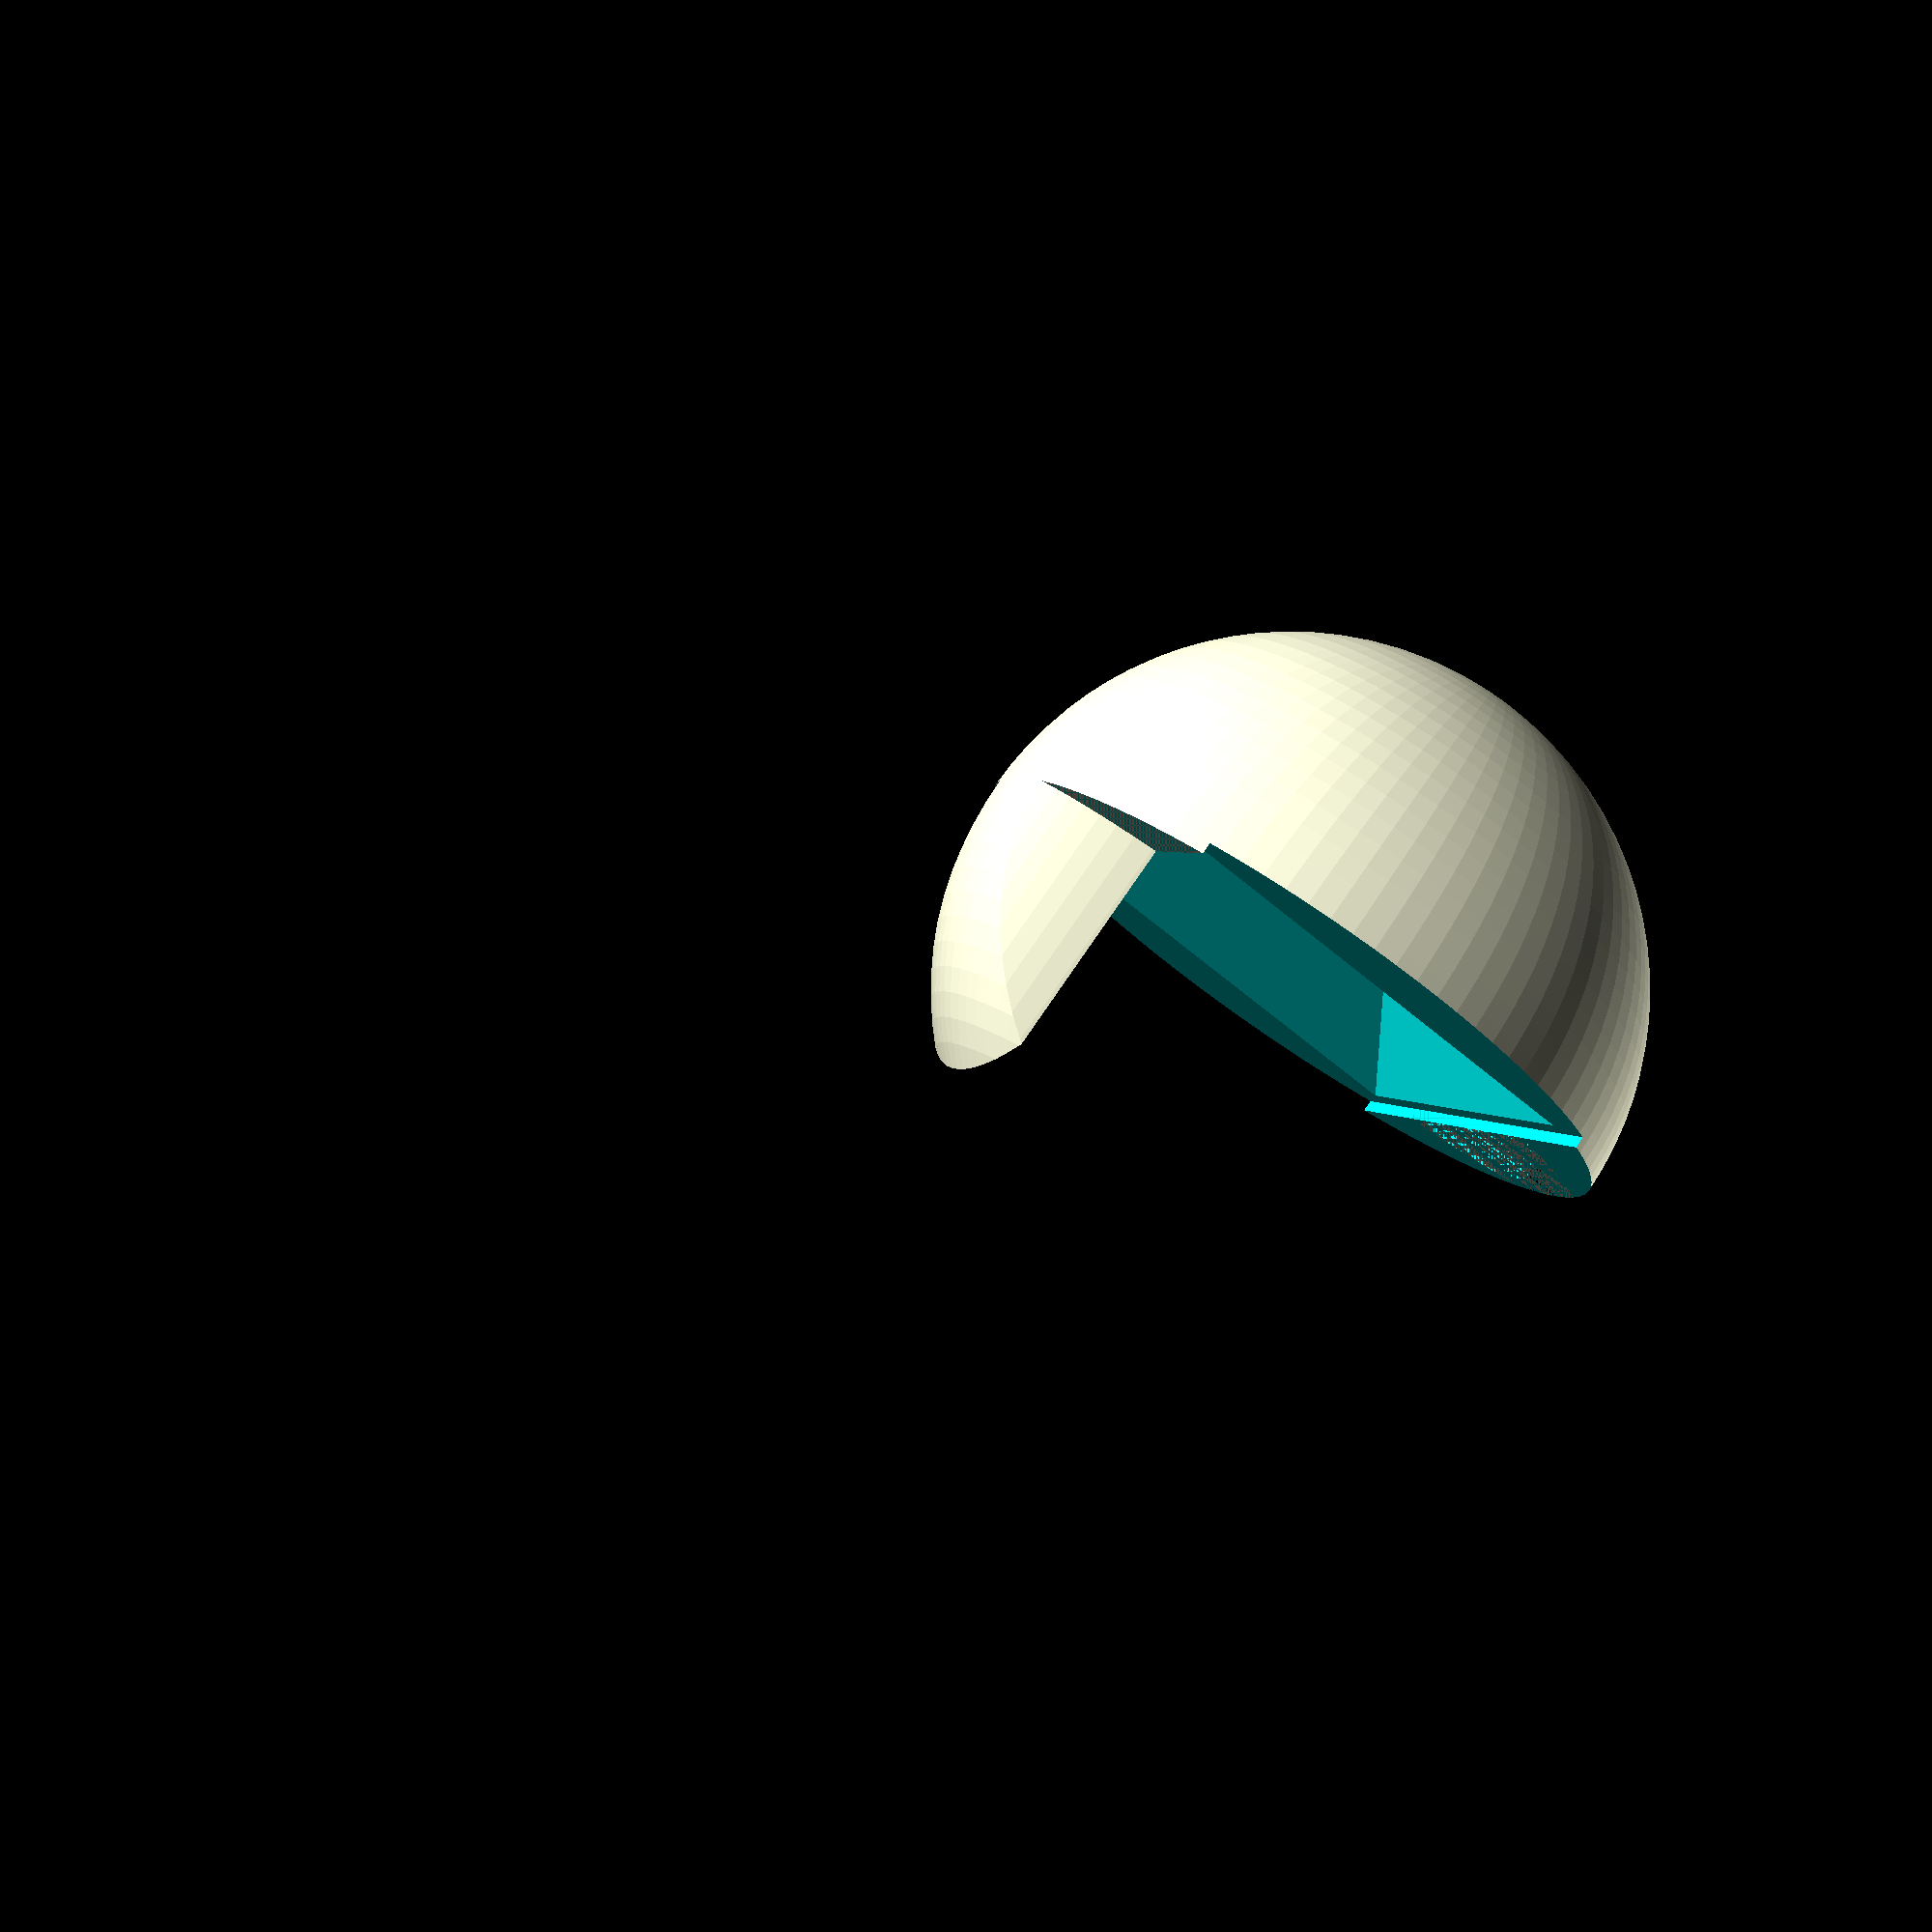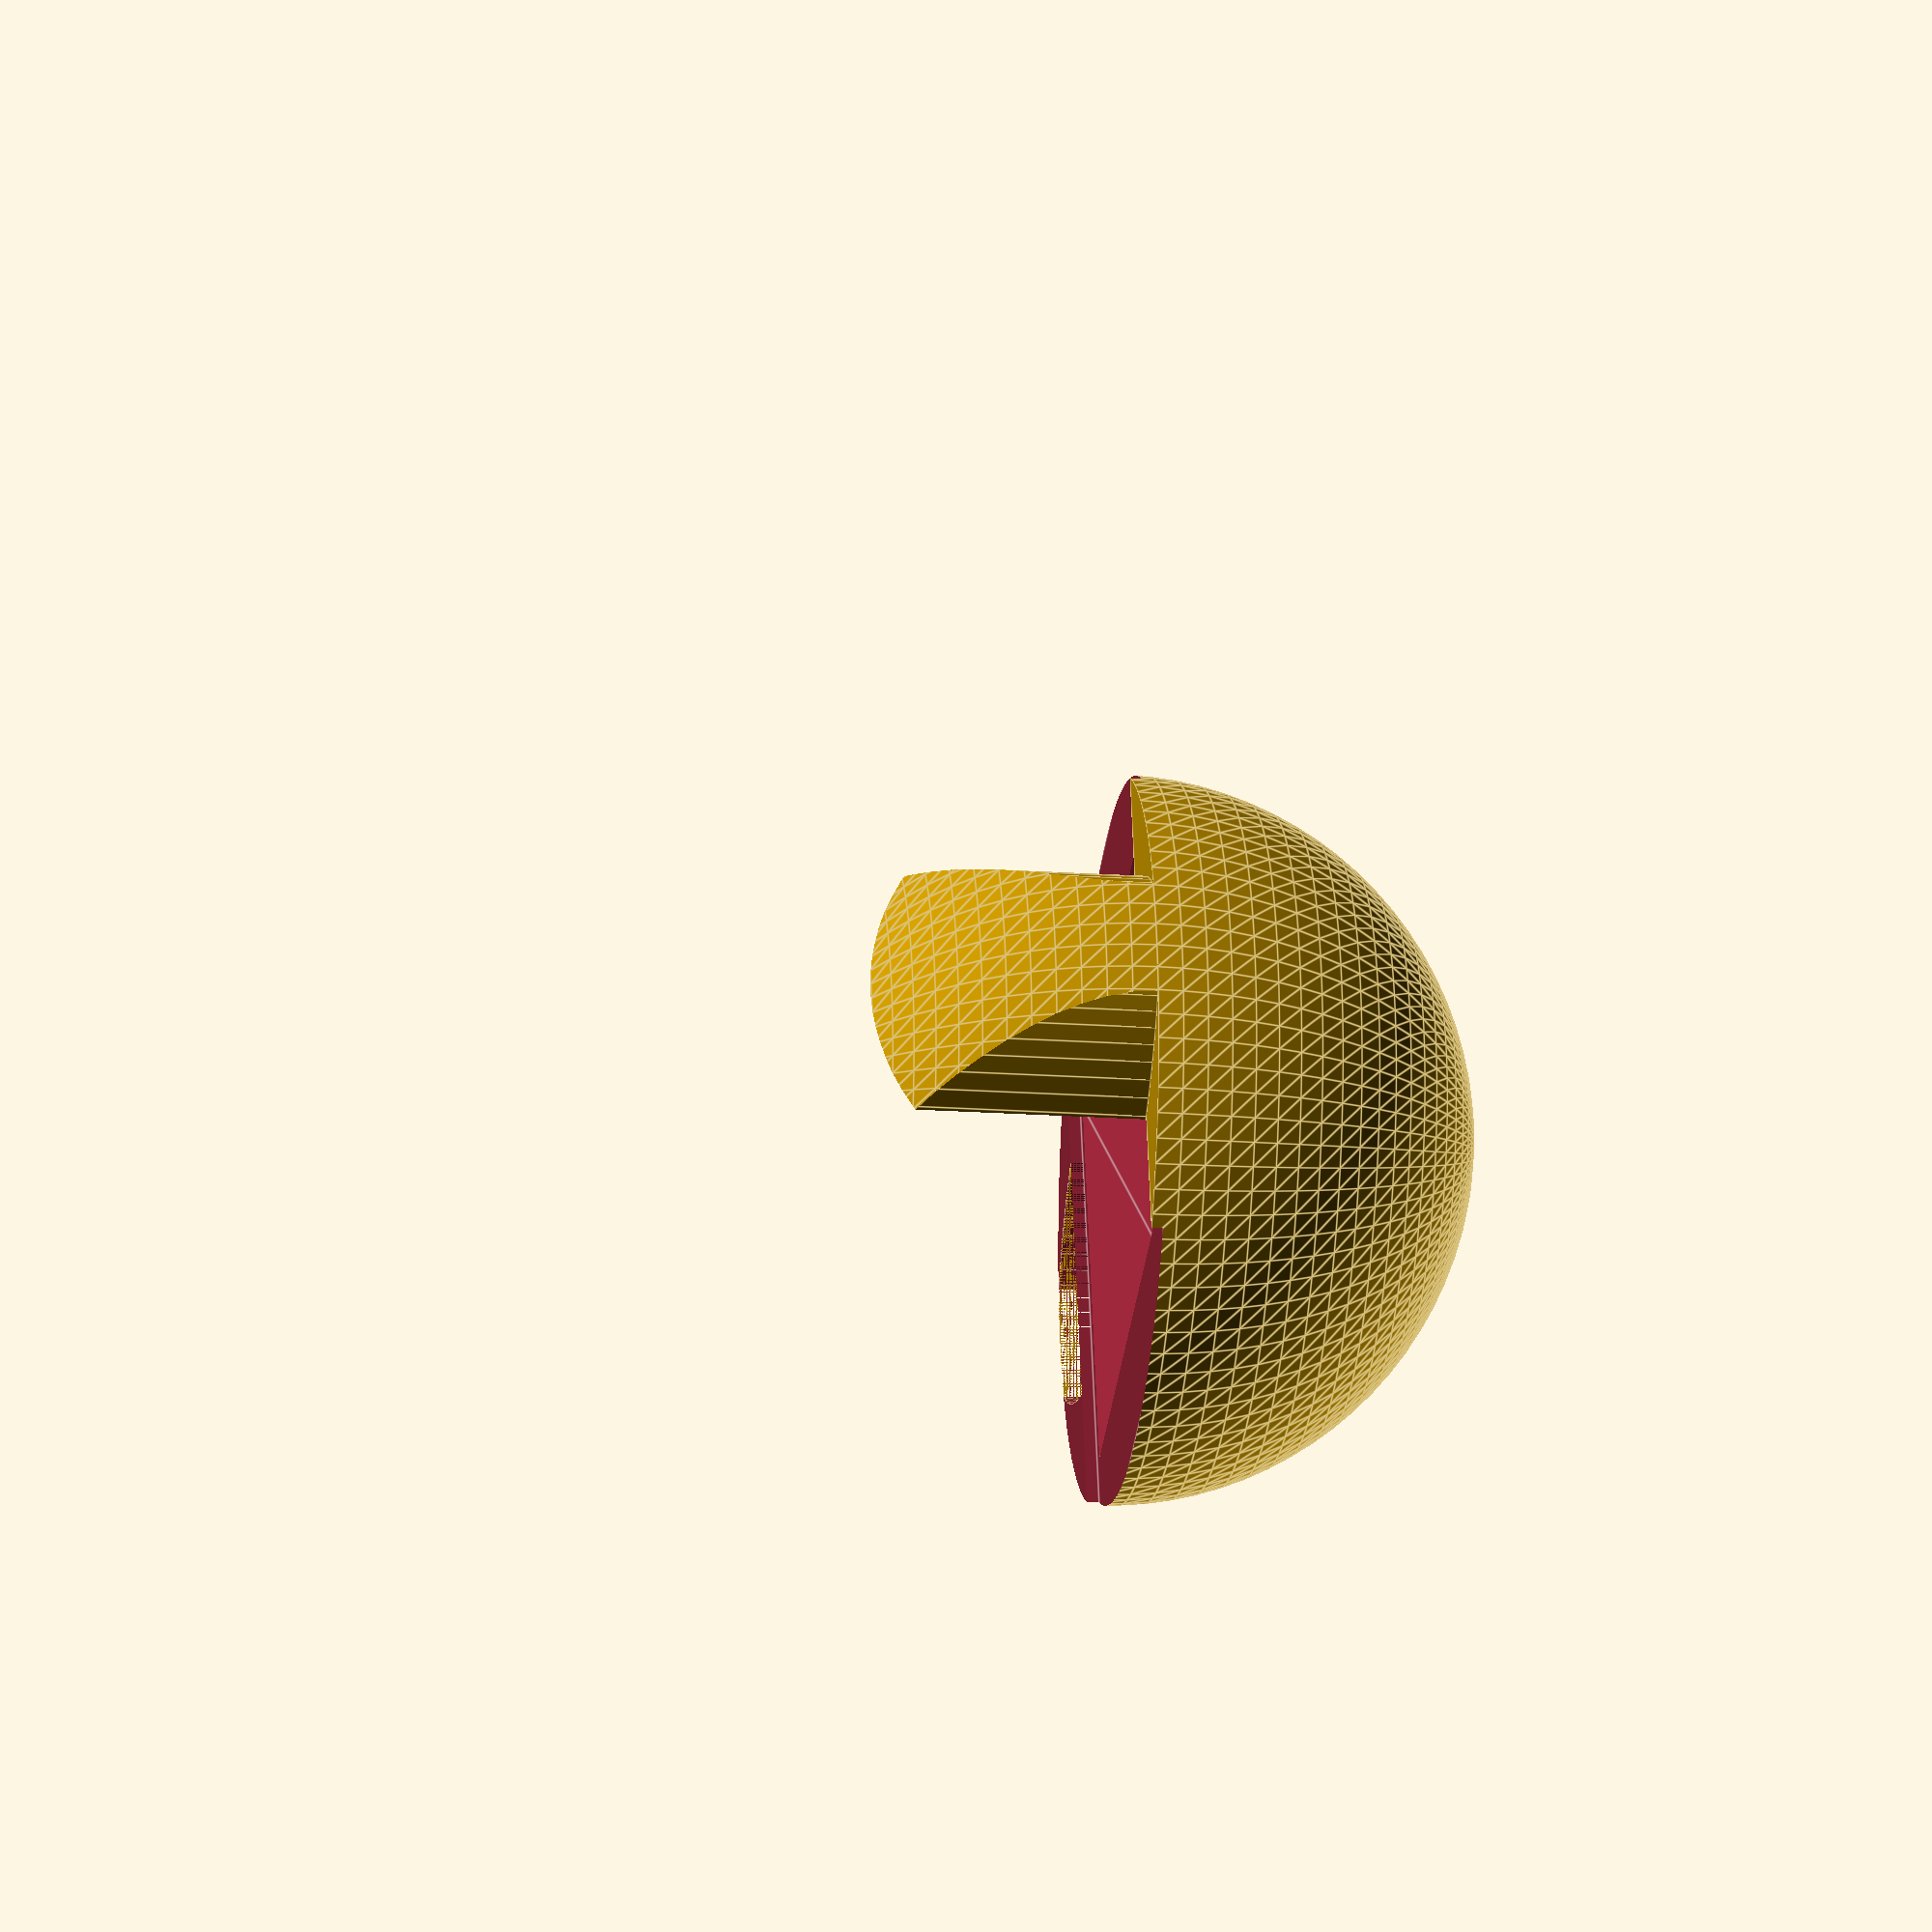
<openscad>
pearl_d = 15;
strip_w = 10;
strip_t = 0.5;
led_w = 5;
led_h = 2;
outrig_d = 12;
nearout_h = 4;
farout_h = 2;
endhole_d = 2;
cable_t = 1.75;
cable_w = 5.55;
$fn = 90;

module exclusion_zone() {
  intersection () {
    translate([-pearl_d/2, strip_w/2,0])
      cube(pearl_d);
    scale([pearl_d/4,pearl_d/1.9,pearl_d]) cylinder();
  }
}

module common_positive() {
  sphere(d = pearl_d);
}

module common_negative() {
  linear_extrude(height = led_h, scale = led_w/strip_w)
    square(strip_w, center=true);
  cube([pearl_d,strip_w,strip_t], center=true);
}

module near_positive() {
  common_positive();
  translate([-strip_w/2,0,0]) cylinder(d = outrig_d, h = nearout_h/2);
}

module near_negative() {
  translate([-(pearl_d-strip_w)/4,0,0])
    linear_extrude(height = led_h, scale = led_w/strip_w)
      square([(strip_w+pearl_d)/2,strip_w], center=true);
  cube([pearl_d,strip_w,strip_t], center=true);
  translate([-pearl_d/2,0,0]) cube([pearl_d,cable_w,cable_t], center=true);
}

module far_positive() {
  common_positive();
  translate([-strip_w/2,0,0]) cylinder(d = outrig_d, h = farout_h/2);
}

module far_negative() {
  translate([-(pearl_d-strip_w)/4,0,0])
    linear_extrude(height = led_h, scale = led_w/strip_w)
      square([(strip_w+pearl_d)/2,strip_w], center=true);
  cube([pearl_d,strip_w,strip_t], center=true);
  translate([-strip_w/2-outrig_d/2.8,0,0])
    cylinder(d = endhole_d, h = farout_h*2, center=true);
  }

difference() {
  common_positive();
  common_negative();
  difference() {
    union() {
      translate([-pearl_d/2, -pearl_d/2,-pearl_d]) cube(pearl_d);
      exclusion_zone();
      
    }
    rotate([180,0,0]) exclusion_zone();
  }
}

</openscad>
<views>
elev=280.4 azim=248.3 roll=214.6 proj=p view=wireframe
elev=17.8 azim=106.7 roll=262.1 proj=o view=edges
</views>
